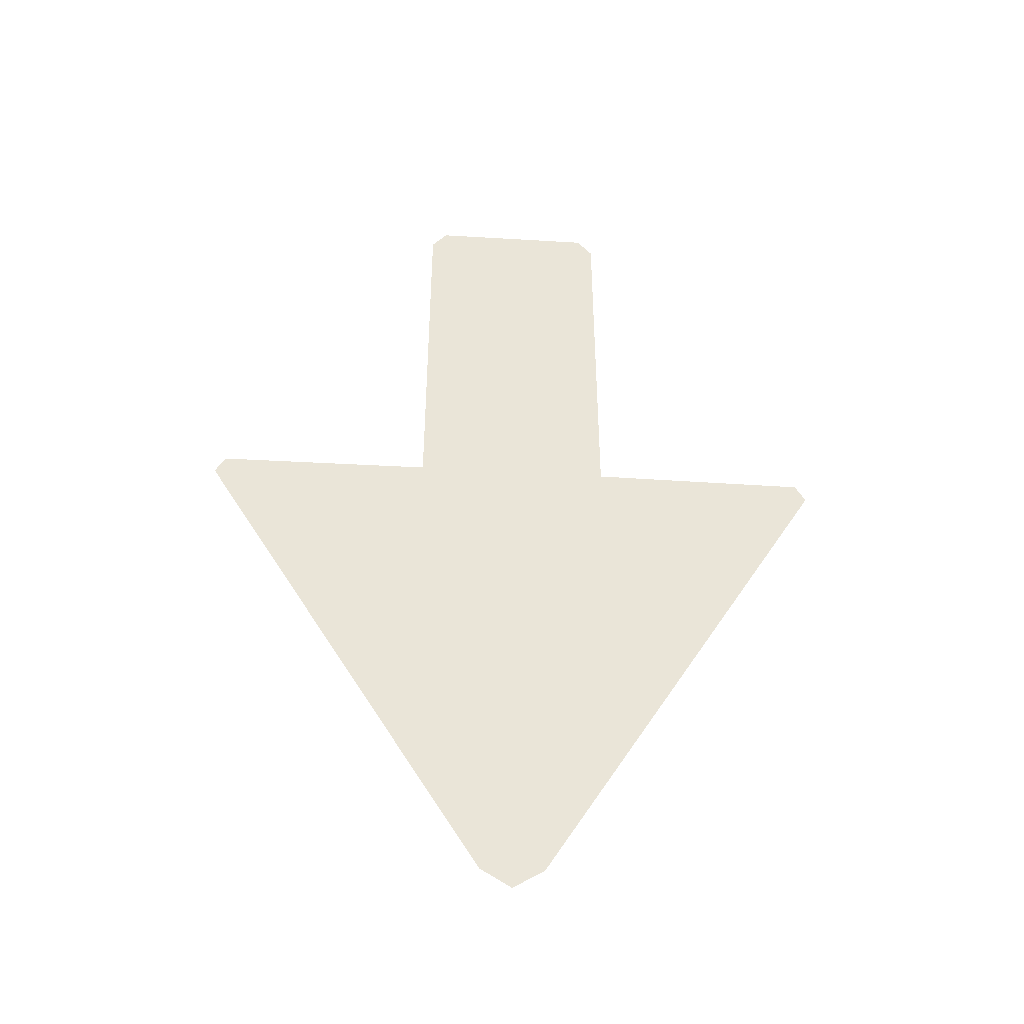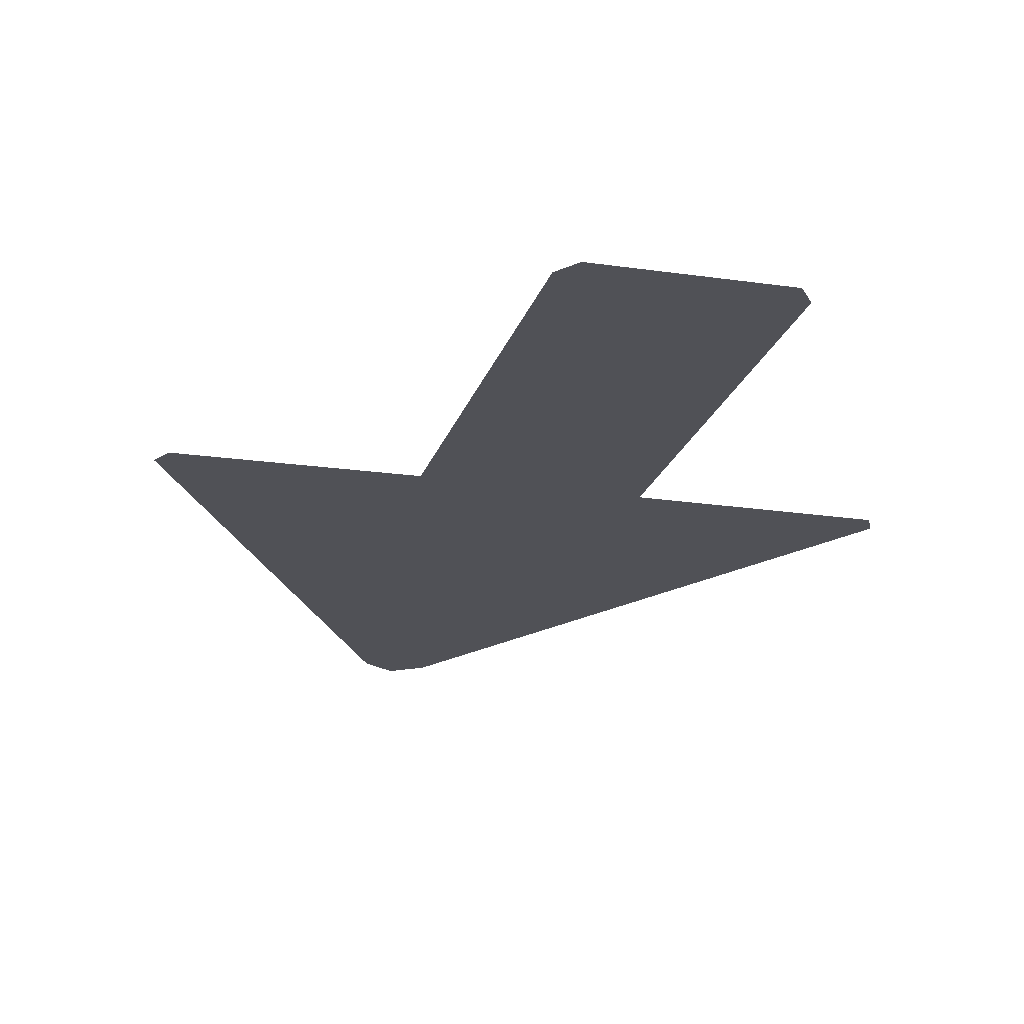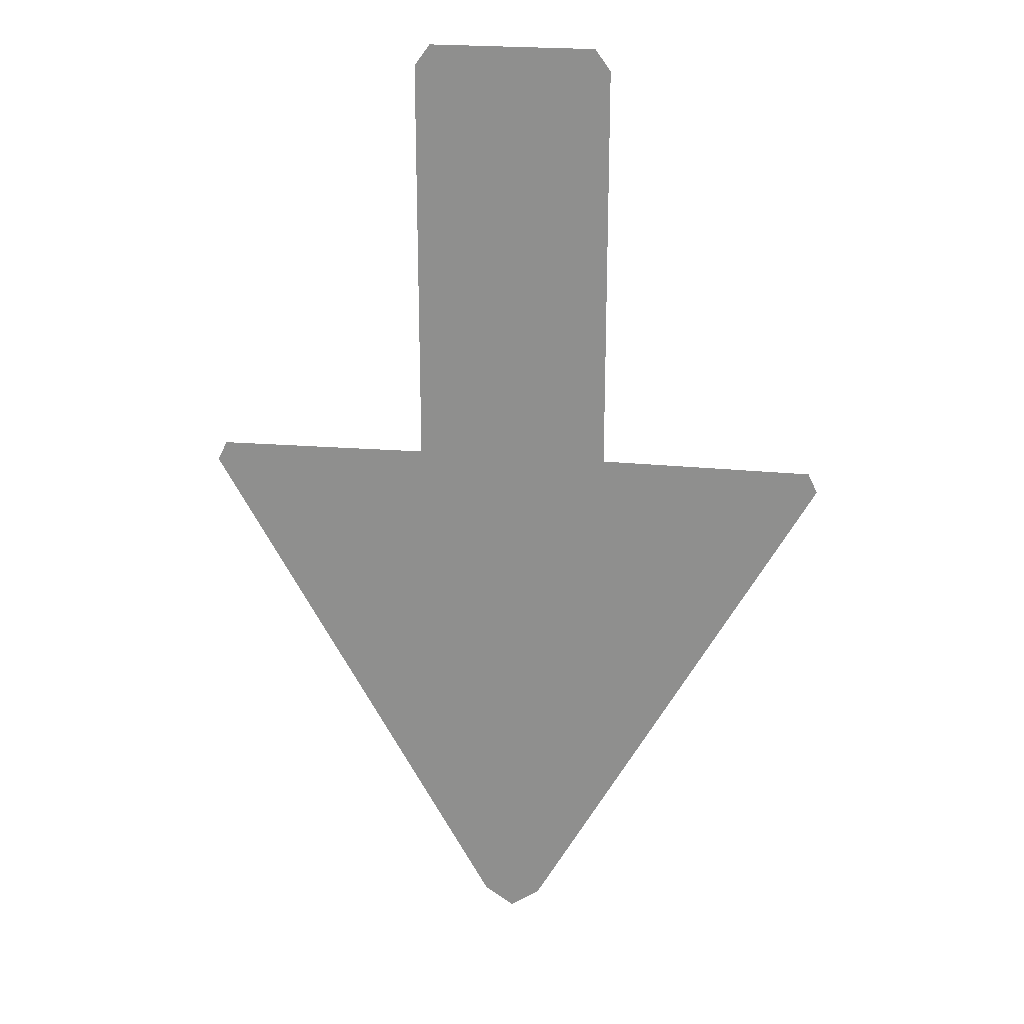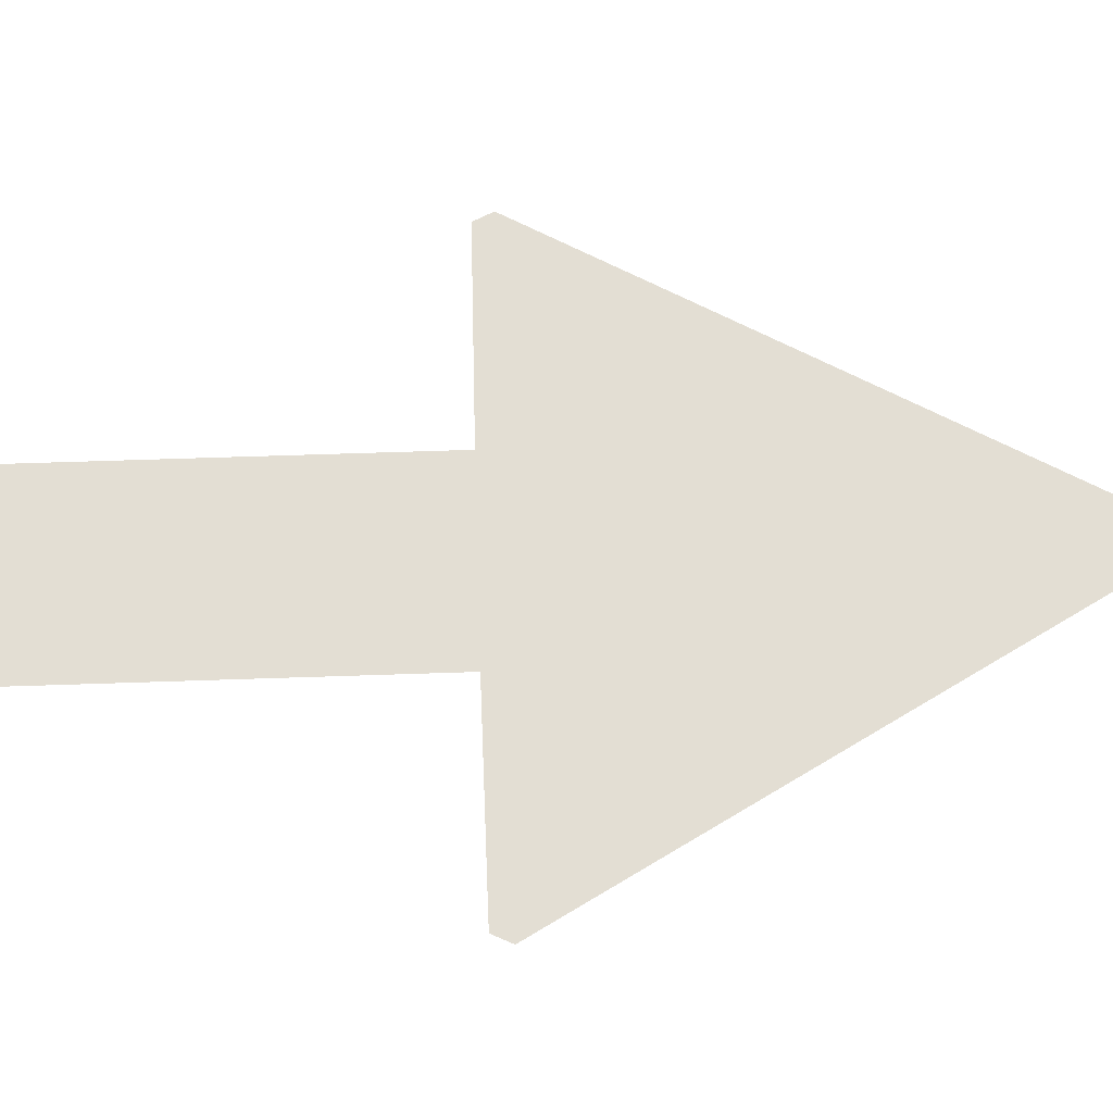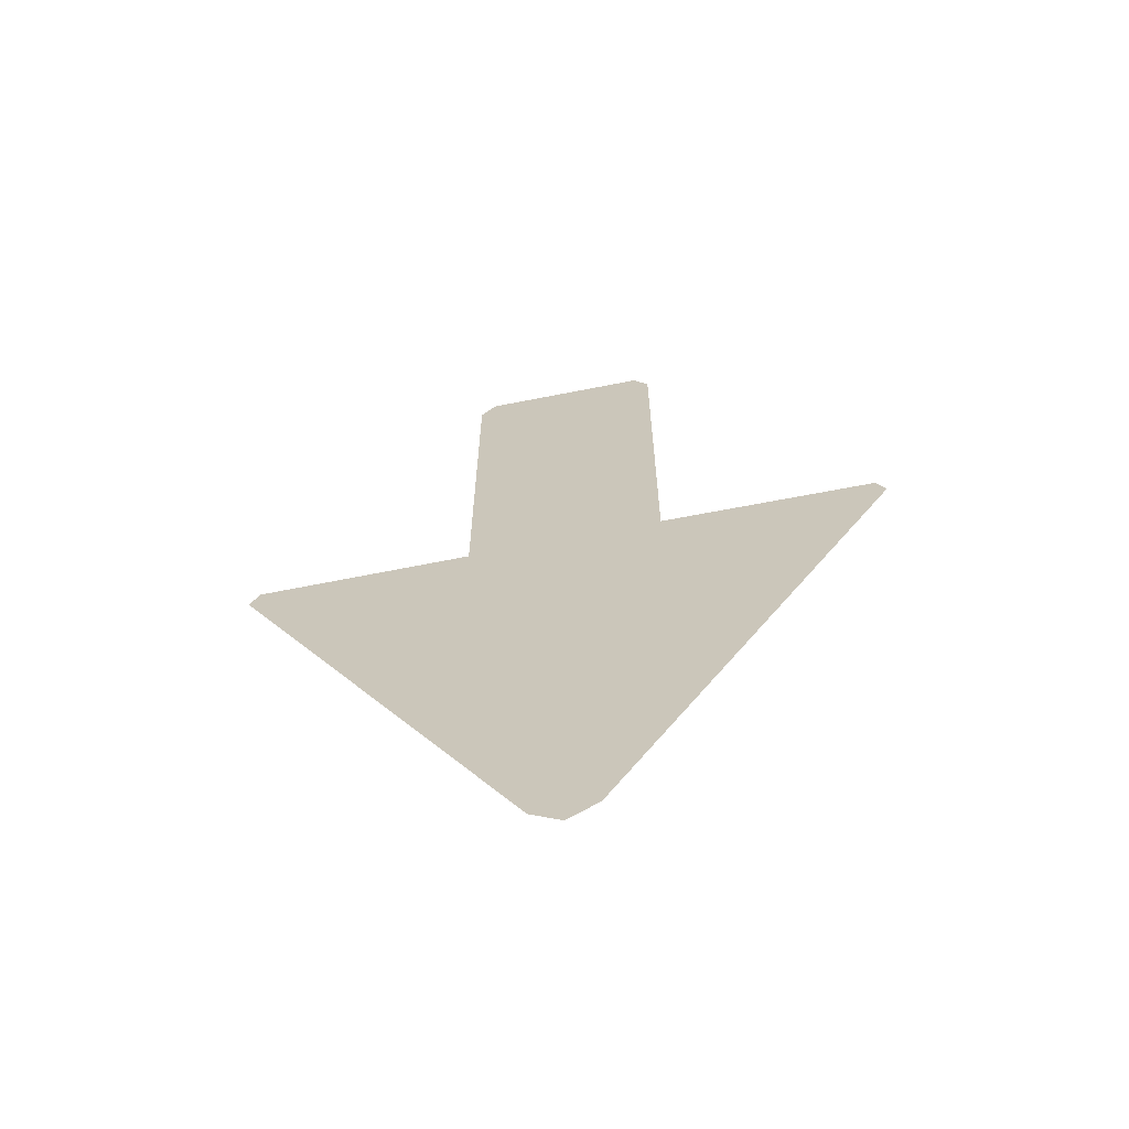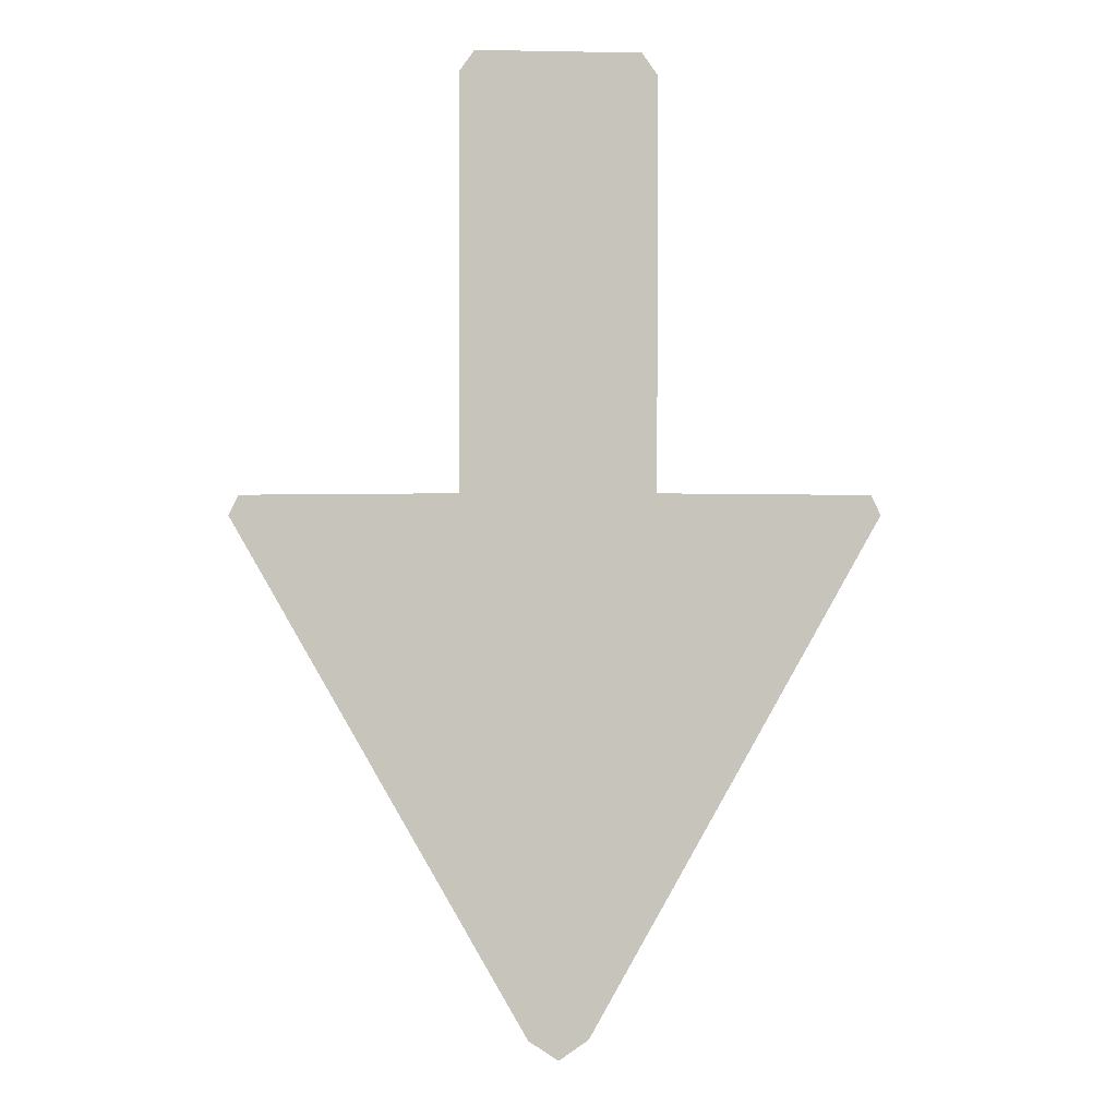
<metadata>
{"format":"obj","ext":"obj","renderer":"f3d","projection":"perspective","resolution":1024,"background":"white","views":[{"elev":-46.9,"azim":-3.9,"up":"+Z"},{"elev":-20.5,"azim":-15.0,"up":"+Y"},{"elev":23.2,"azim":8.5,"up":"+Z"},{"elev":67.3,"azim":88.1,"up":"+Y"},{"elev":-66.3,"azim":11.2,"up":"+Z"},{"elev":1.2,"azim":175.0,"up":"+Z"}]}
</metadata>
<code>
o Arrow_Plane
v -0.2747 0 1.542
v 0.2747 0 1.542
v -0.3257 0 0.1
v 0.3257 0 0.1
v -0.1002 0 -1.701
v 0.1002 0 -1.701
v 0 0 -1.77
v -1.041 0 0.09444
v 1.041 0 0.09444
v -1.073 0 0.02766
v 1.073 0 0.02766
v -0.3257 0 1.471
v 0.3257 0 1.471
f 13 3 12
f 5 3 7
f 4 6 7
f 3 4 7
f 11 6 4
f 3 10 8
f 2 12 1
f 3 5 10
f 9 11 4
f 13 4 3
f 2 13 12

</code>
